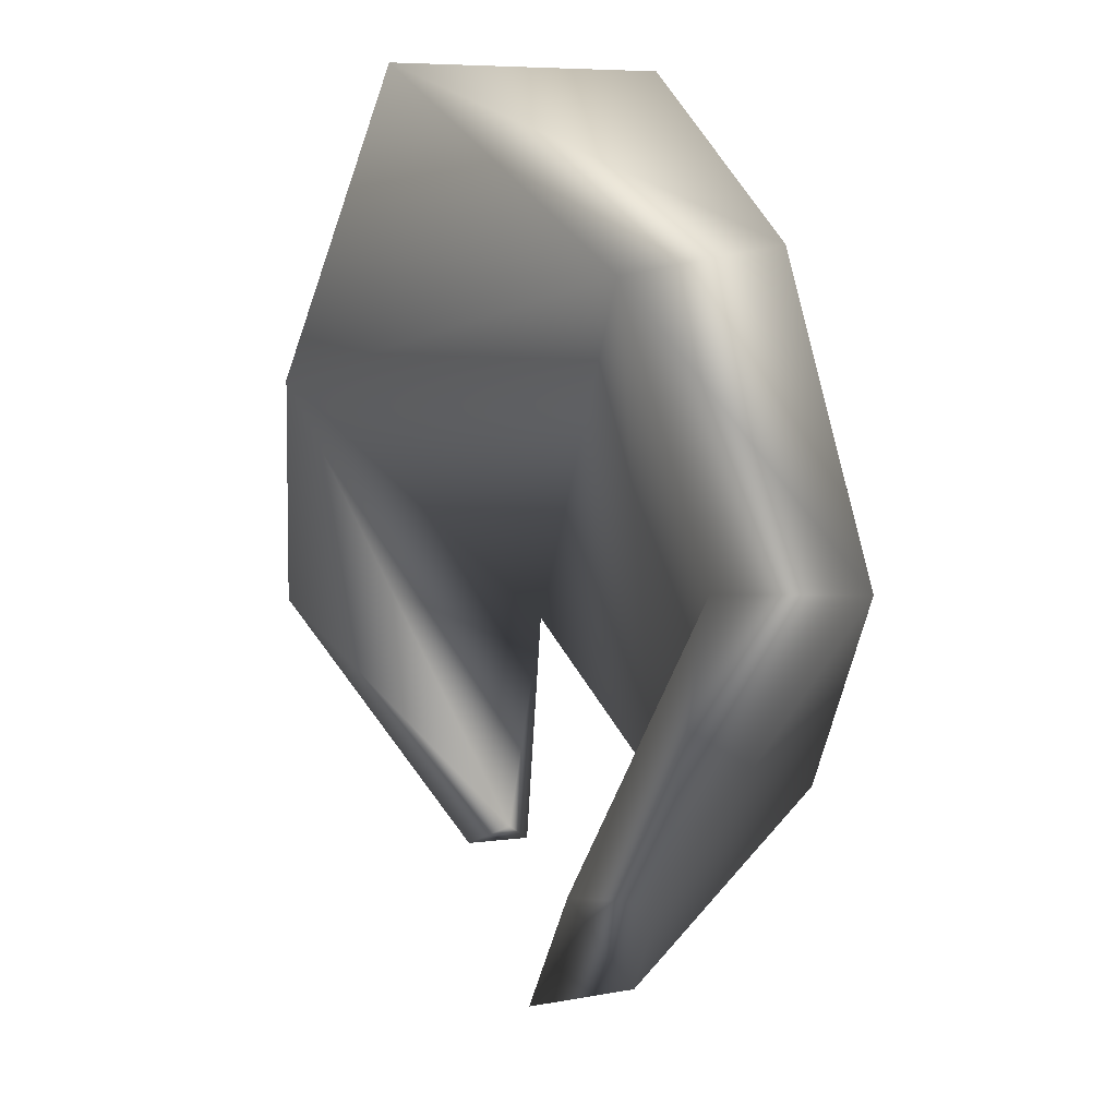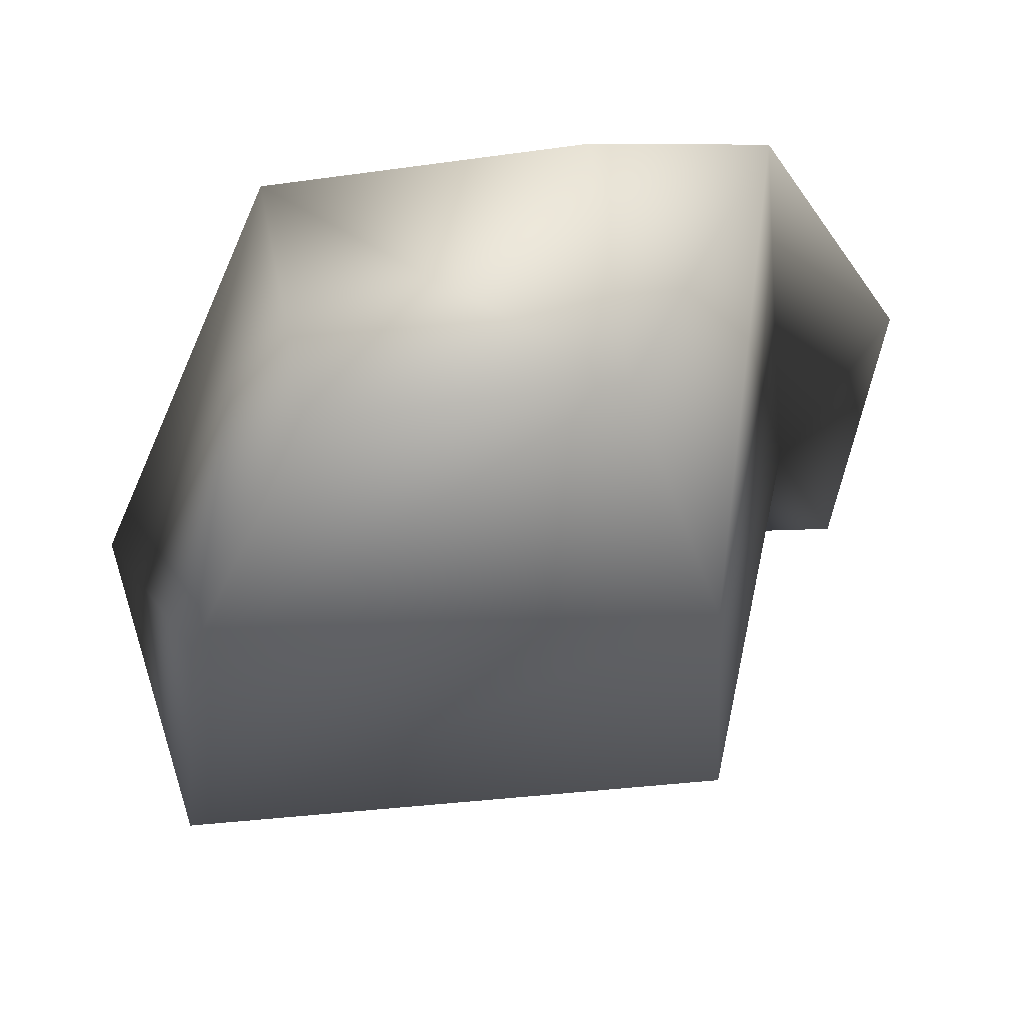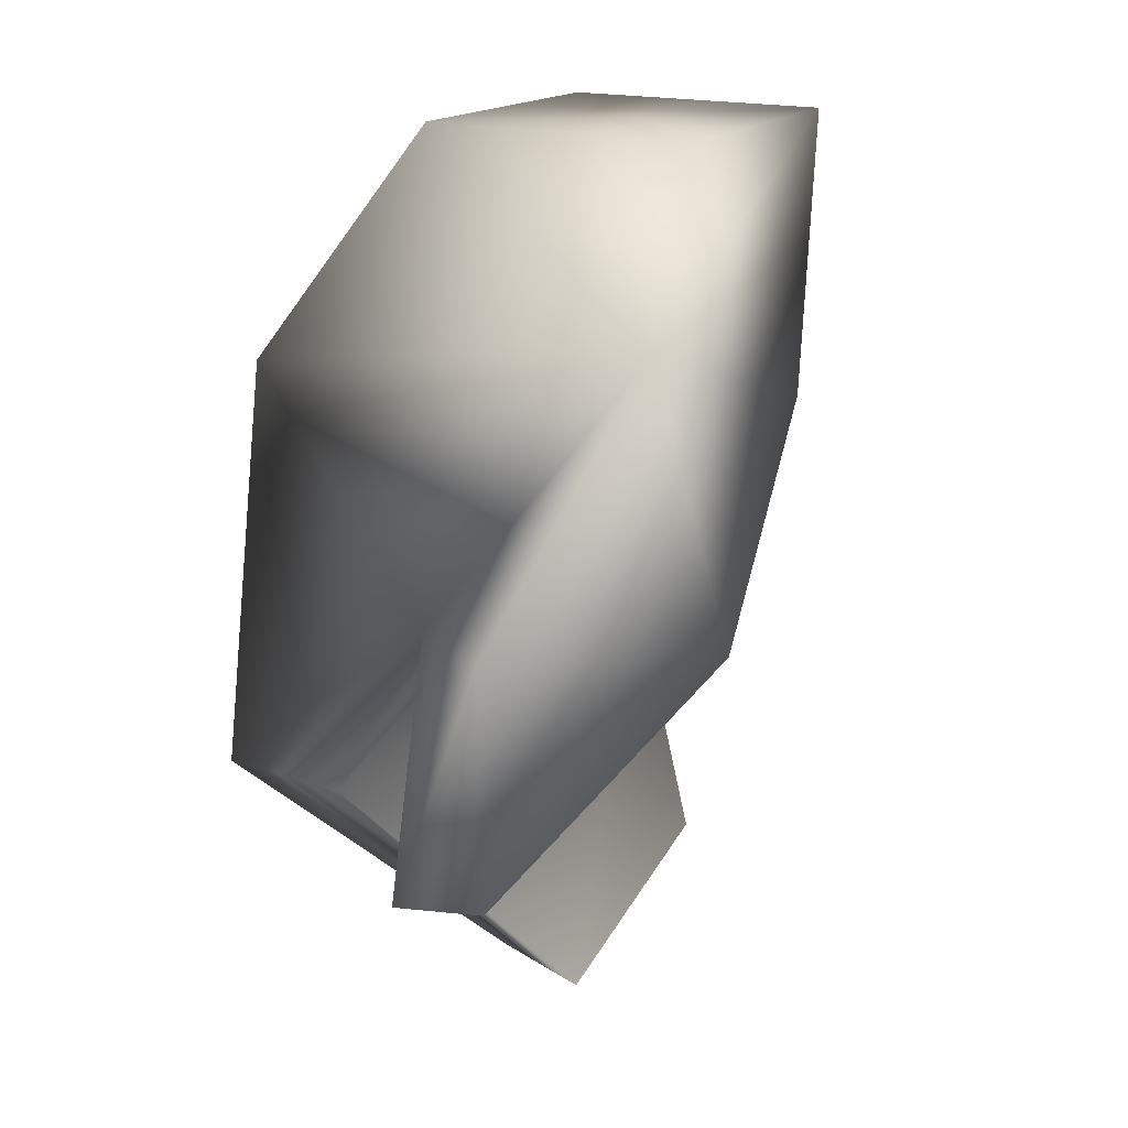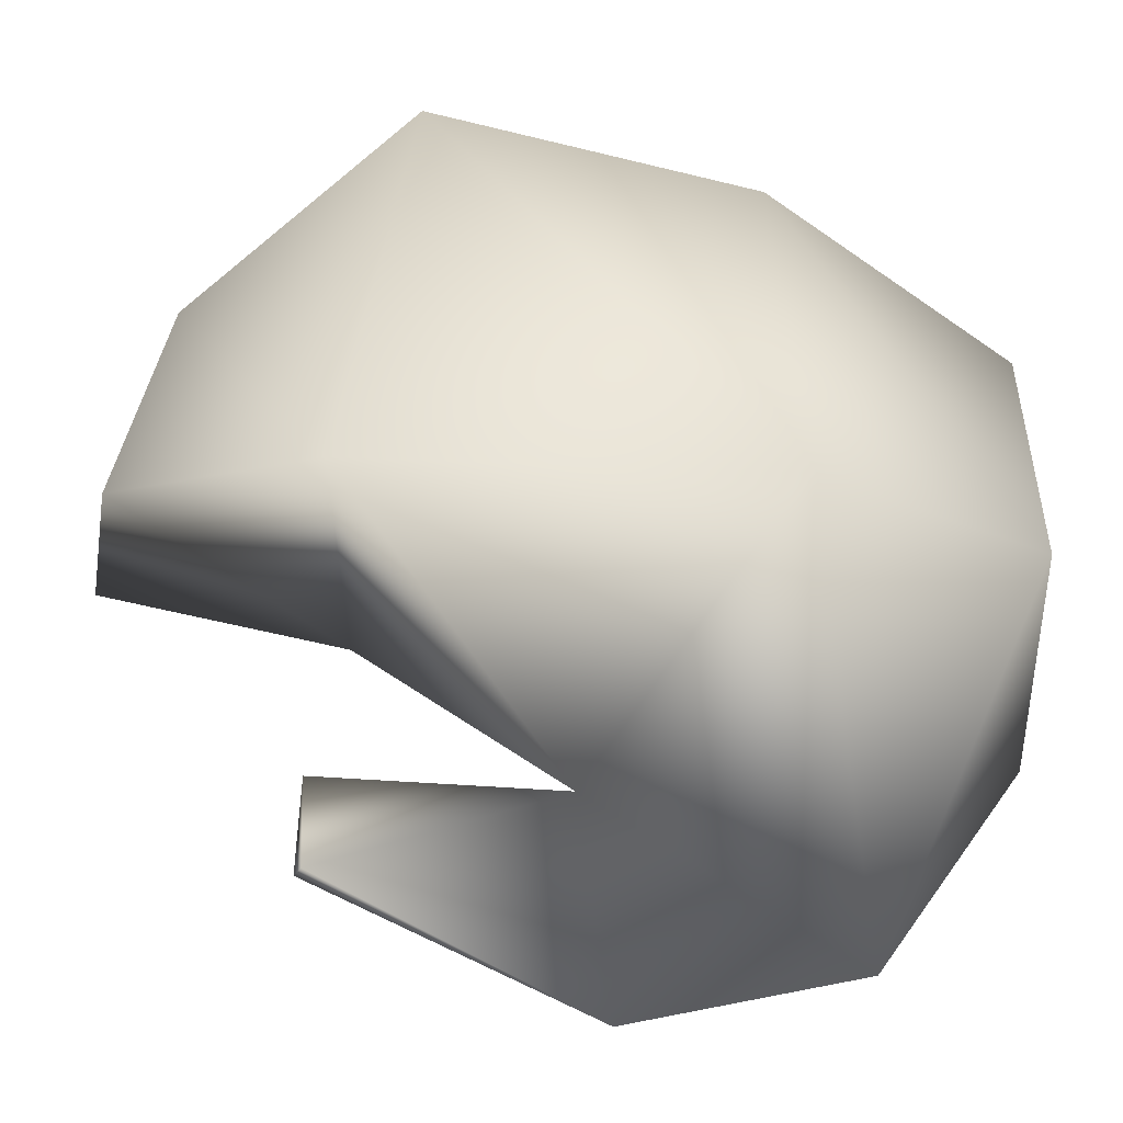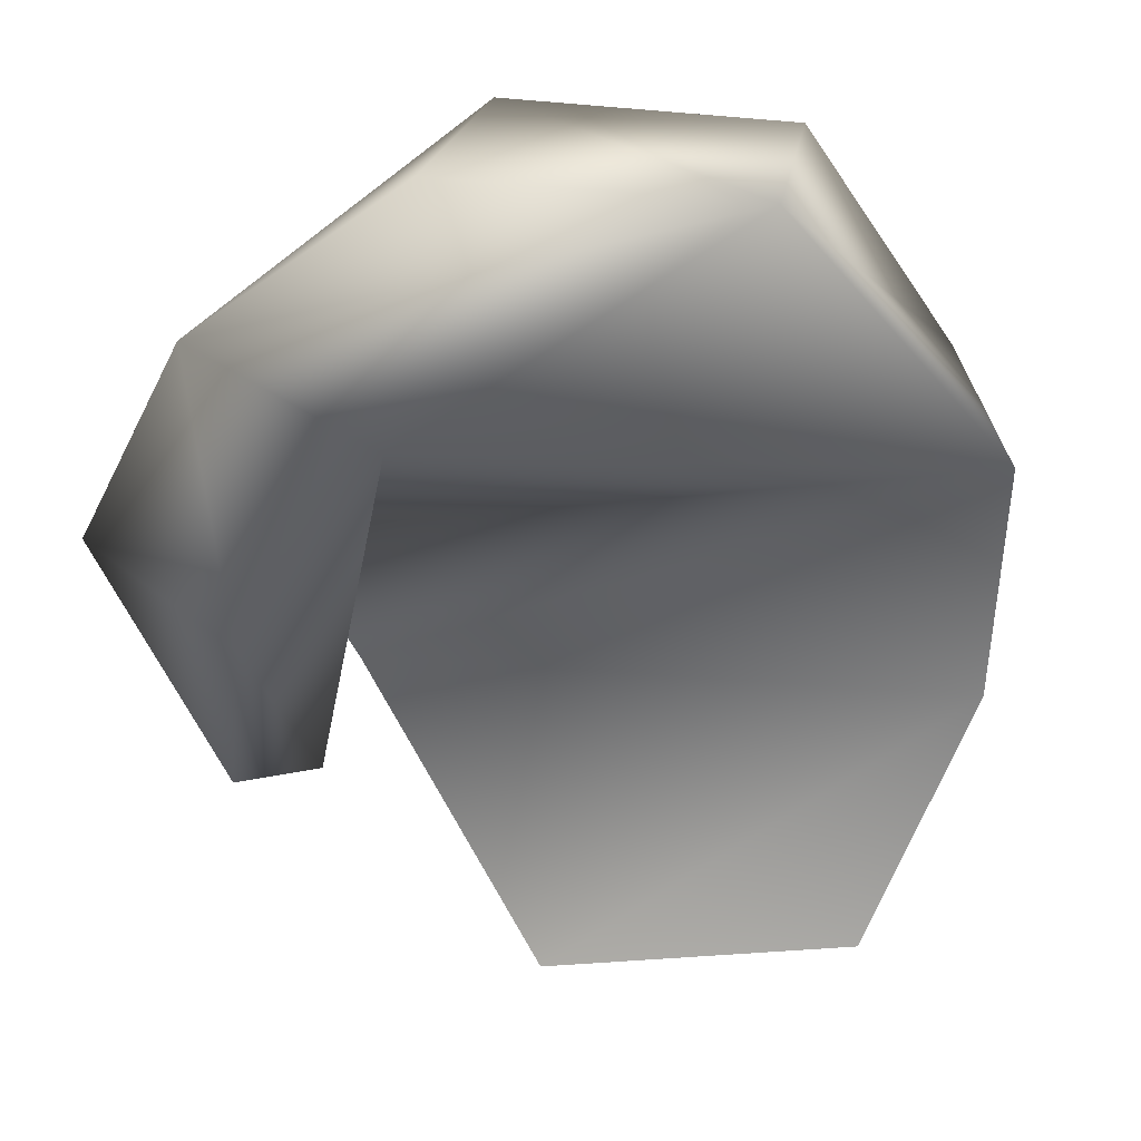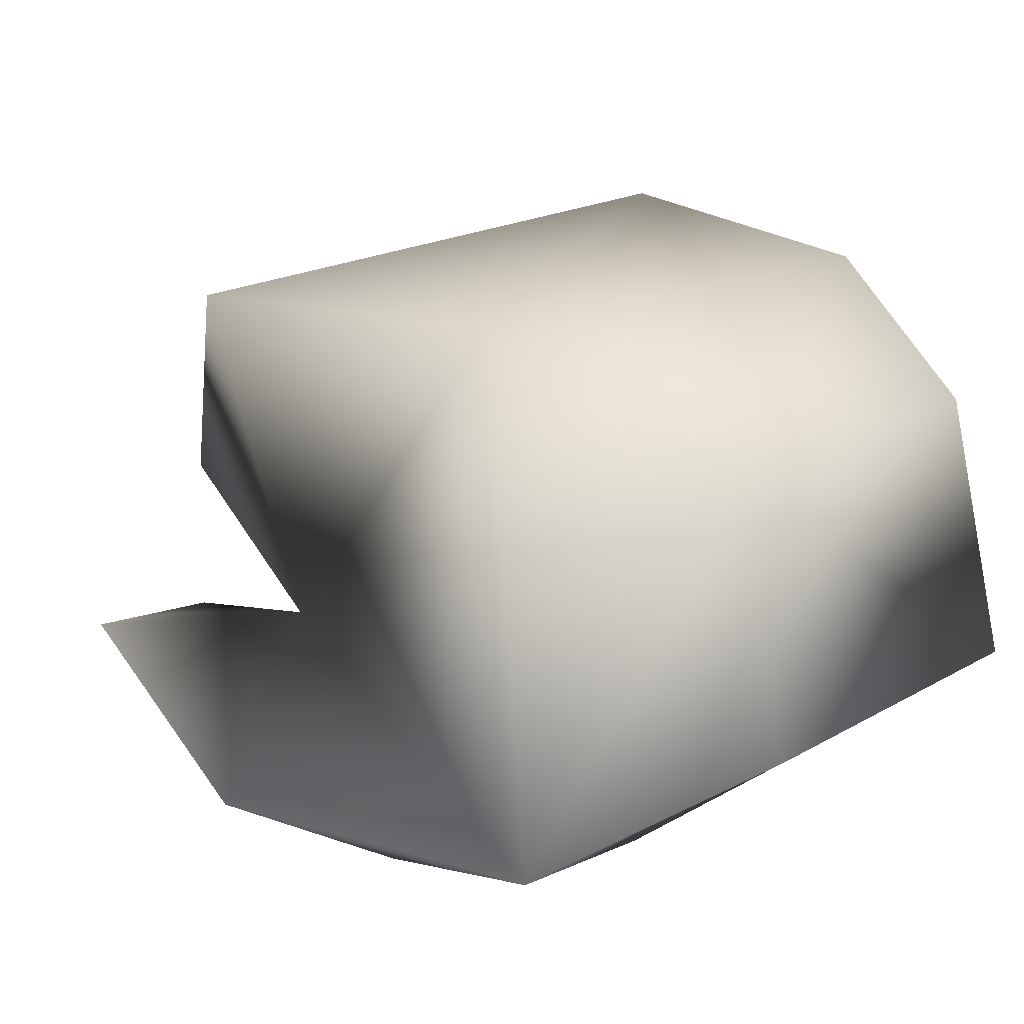
<metadata>
{"format":"obj","ext":"obj","renderer":"f3d","projection":"perspective","resolution":1024,"background":"white","views":[{"elev":-16.7,"azim":100.7,"up":"+Z"},{"elev":64.5,"azim":-175.9,"up":"+Z"},{"elev":17.3,"azim":-50.4,"up":"+Z"},{"elev":27.6,"azim":-88.4,"up":"+Y"},{"elev":24.3,"azim":24.6,"up":"+Z"},{"elev":6.3,"azim":-41.2,"up":"+Y"}]}
</metadata>
<code>
g default
v 0.01773 0.2448 -0.6727
v -0.000316 0.3099 -0.6723
v -0.07627 0.2948 -0.6706
v 0.04878 0.3275 -0.8246
v 0.02906 0.2922 -0.8867
v 0.02318 0.3115 -0.888
v 0.02948 0.3443 -0.7352
v -0.04983 0.2943 -0.8968
v -0.06284 0.2272 -0.6715
v -0.1103 0.1991 -0.7084
v -0.1031 0.3279 -0.7294
v -0.05696 0.1978 -0.7268
v -0.117 0.2897 -0.8301
v 0.05759 0.309 -0.752
v -0.1216 0.2566 -0.7801
v -0.1111 0.3342 -0.8347
v 0.03829 0.3623 -0.8238
v -0.05193 0.2675 -0.9001
v -0.1421 0.2486 -0.8401
v -0.1514 0.2138 -0.7709
v -0.1073 0.2507 -0.8435
v -0.09347 0.1894 -0.7789
v -0.1254 0.2352 -0.8443
g polySurface11 polySurface10 polySurface7 polySurface4 polySurface2 pasted__ob_0601D8F8 group
f 1 2 3
f 4 5 6
f 3 2 7
f 8 6 5
f 9 1 3
f 7 2 1
f 10 9 3
f 11 3 7
f 3 11 10
f 1 10 12
f 13 14 15
f 16 13 15
f 16 11 17
f 15 11 16
f 1 9 10
f 15 10 11
f 11 7 17
f 16 17 6
f 6 8 16
f 18 5 4
f 14 7 1
f 17 7 14
f 1 12 14
f 19 20 15
f 21 12 22
f 22 12 10
f 14 12 15
f 13 4 14
f 8 18 13
f 17 14 4
f 13 16 8
f 6 17 4
f 4 13 18
f 5 18 8
f 20 10 15
f 15 12 21
f 10 20 22
f 20 19 23
f 23 22 20
f 22 23 21
f 15 21 19
f 21 23 19

</code>
